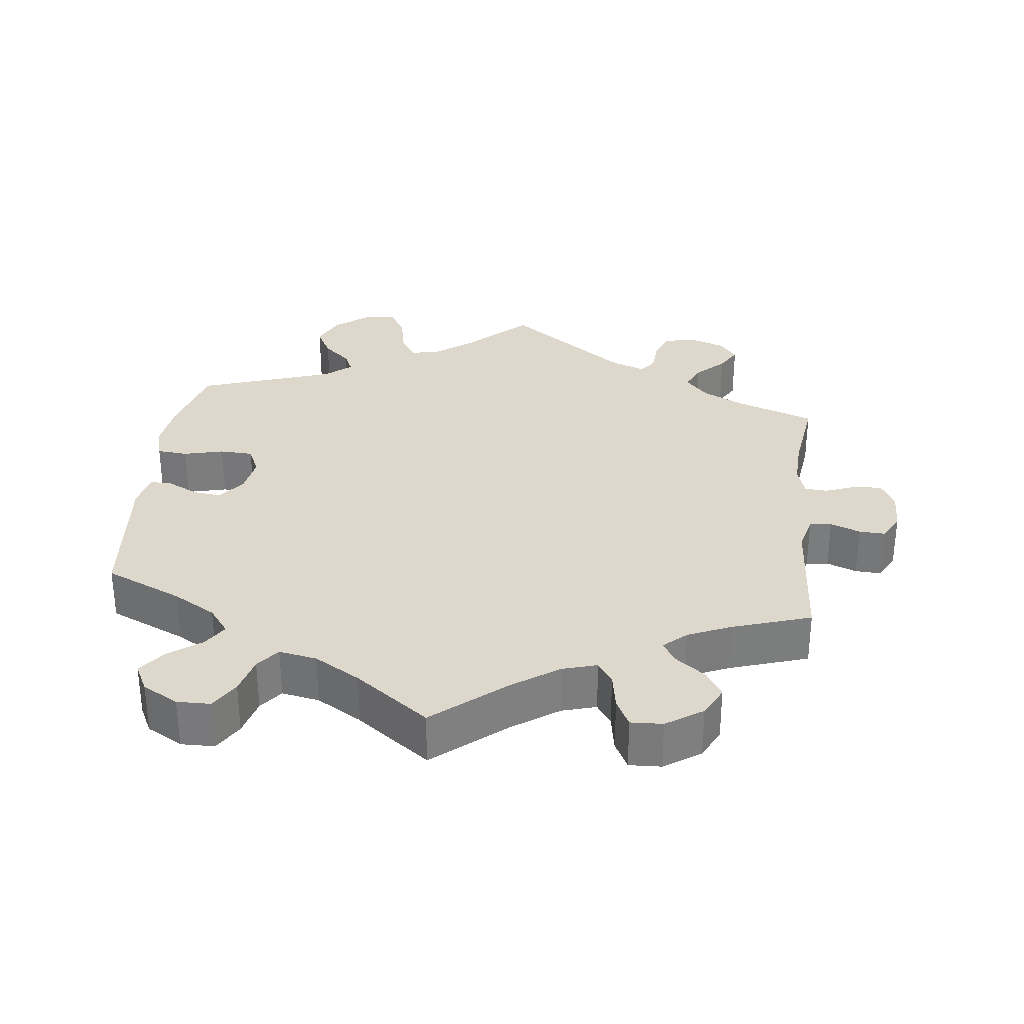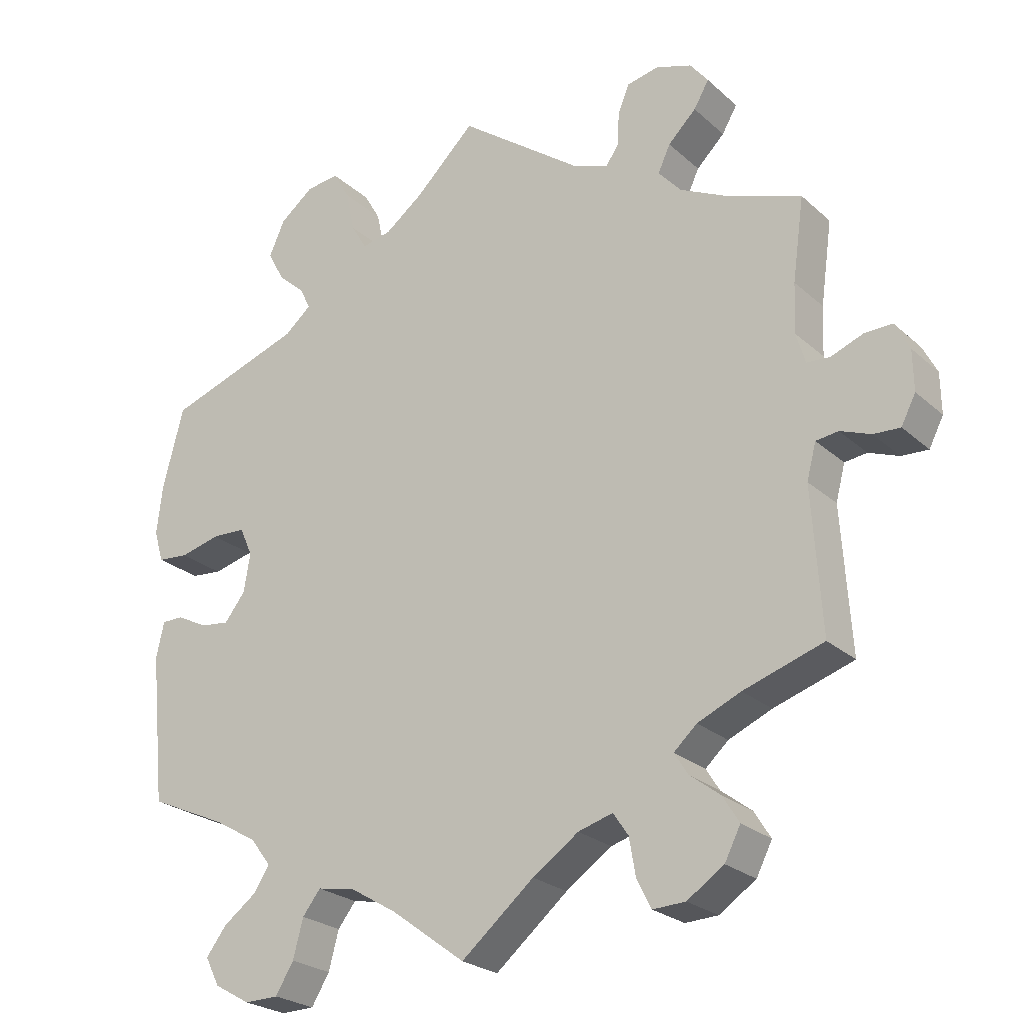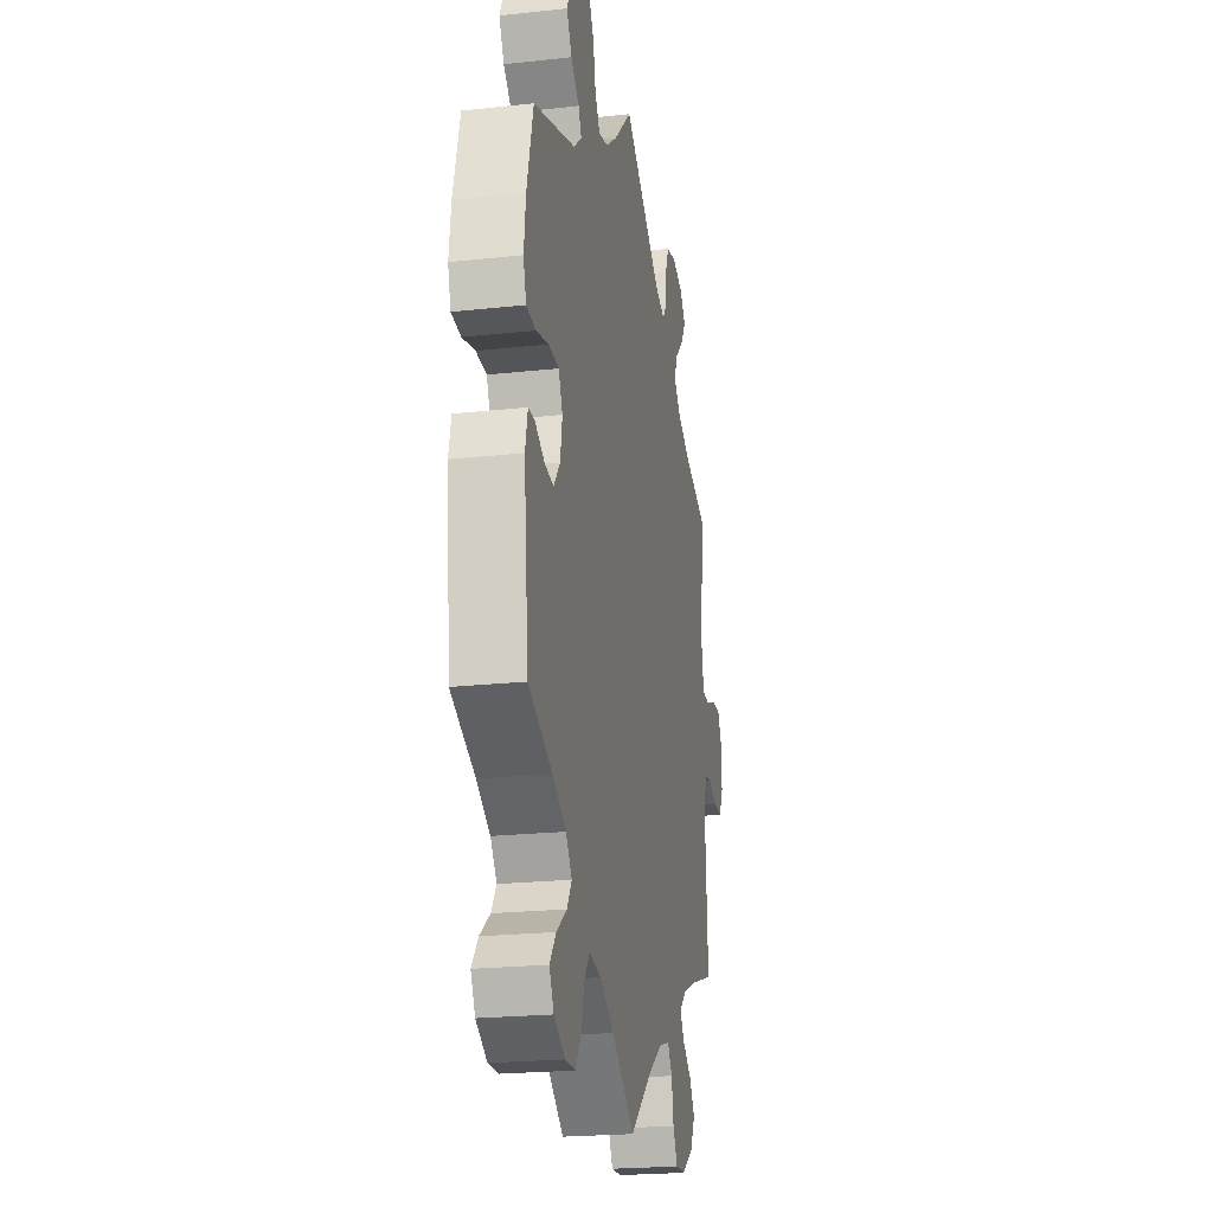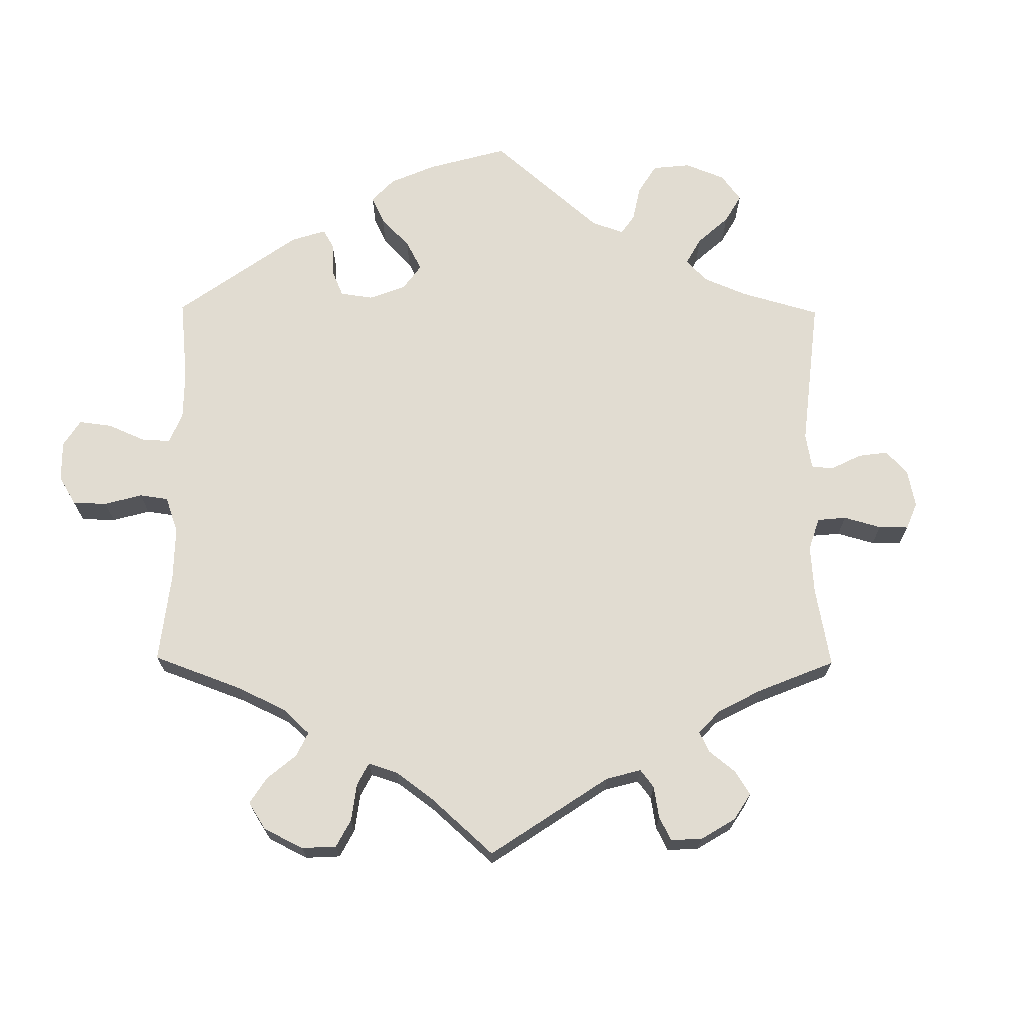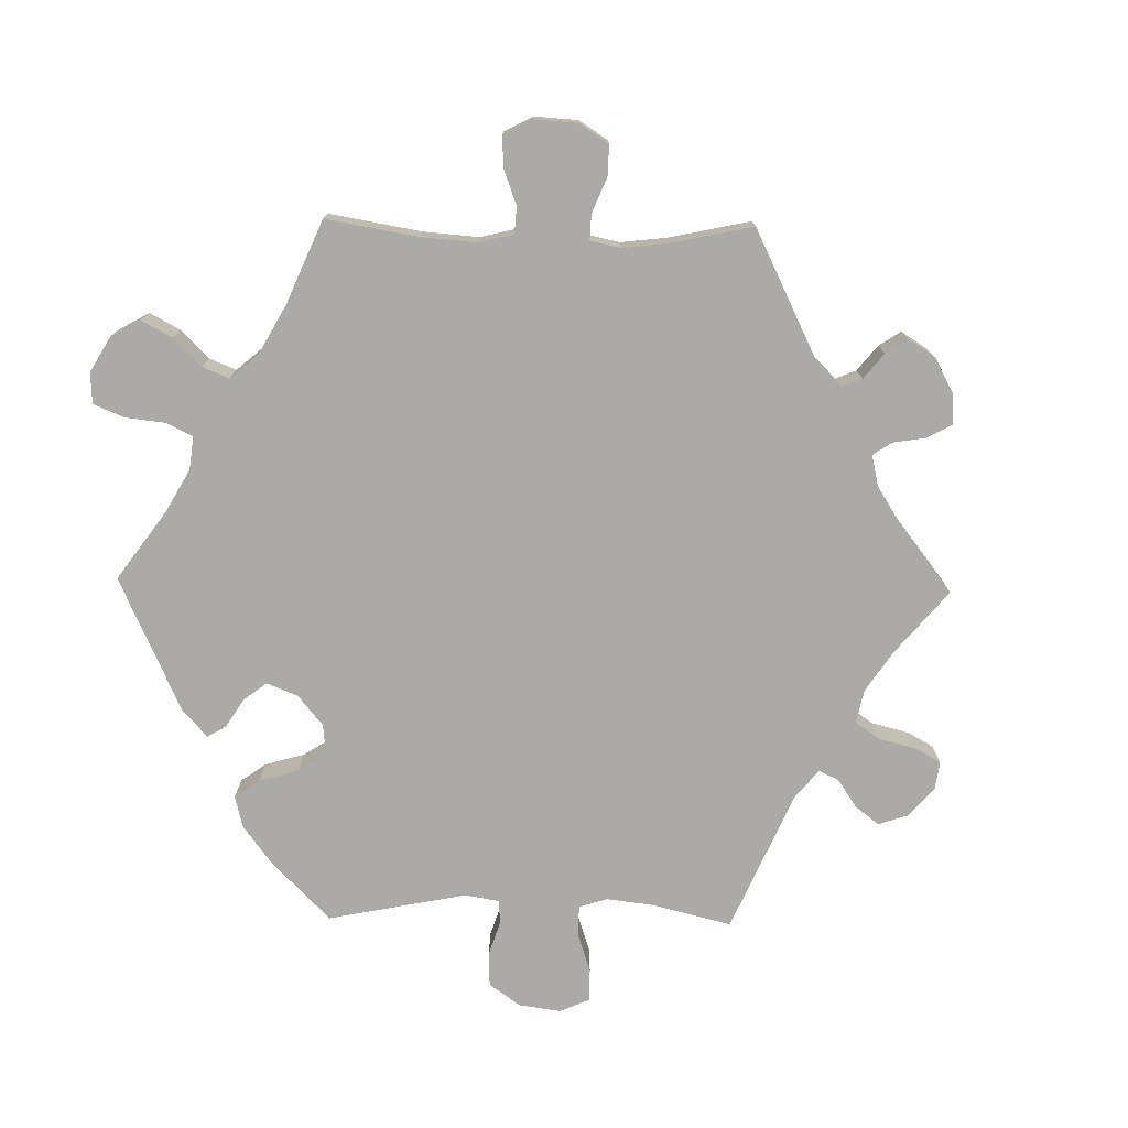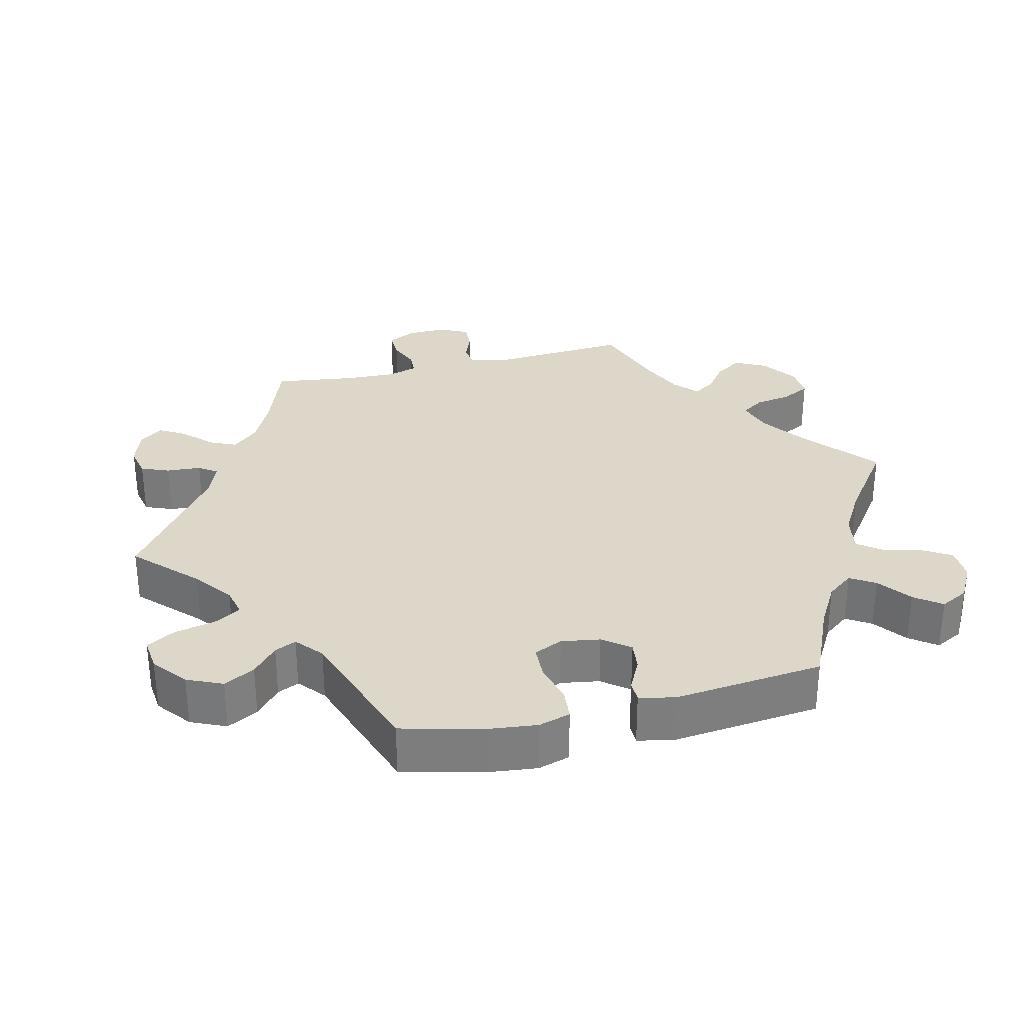
<metadata>
{"format":"obj","ext":"obj","renderer":"f3d","projection":"perspective","resolution":1024,"background":"white","views":[{"elev":31.4,"azim":-173.5,"up":"+Y"},{"elev":-24.5,"azim":-144.8,"up":"+Z"},{"elev":-22.0,"azim":100.8,"up":"+Z"},{"elev":69.1,"azim":-119.5,"up":"+Y"},{"elev":-75.8,"azim":-151.0,"up":"+Y"},{"elev":30.9,"azim":76.1,"up":"+Y"}]}
</metadata>
<code>
v 0.083 0.07 0.498
v 0.136 0.07 0.458
v 0.177 0.07 0.449
v 0.199 0.07 0.486
v 0.211 0.07 0.543
v 0.234 0.07 0.583
v 0.28 0.07 0.578
v 0.327 0.07 0.541
v 0.349 0.07 0.492
v 0.326 0.07 0.449
v 0.288 0.07 0.415
v 0.274 0.07 0.385
v 0.311 0.07 0.354
v 0.5 0.07 0.29
v 0.529 0.07 0.178
v 0.537 0.07 0.109
v 0.524 0.07 0.065
v 0.481 0.07 0.061
v 0.425 0.07 0.075
v 0.378 0.07 0.073
v 0.36 0.07 0.033
v 0.369 0.07 -0.021
v 0.398 0.07 -0.058
v 0.438 0.07 -0.053
v 0.481 0.07 -0.031
v 0.511 0.07 -0.031
v 0.522 0.07 -0.081
v 0.501 0.07 -0.289
v 0.393 0.07 -0.337
v 0.333 0.07 -0.372
v 0.305 0.07 -0.409
v 0.327 0.07 -0.443
v 0.373 0.07 -0.477
v 0.401 0.07 -0.514
v 0.381 0.07 -0.553
v 0.331 0.07 -0.581
v 0.284 0.07 -0.58
v 0.259 0.07 -0.539
v 0.245 0.07 -0.486
v 0.22 0.07 -0.454
v 0.167 0.07 -0.464
v 0.103 0.07 -0.502
v 0 0.07 -0.578
v -0.101 0.07 -0.494
v -0.165 0.07 -0.45
v -0.213 0.07 -0.436
v -0.234 0.07 -0.467
v -0.243 0.07 -0.519
v -0.263 0.07 -0.558
v -0.308 0.07 -0.556
v -0.359 0.07 -0.522
v -0.381 0.07 -0.479
v -0.358 0.07 -0.442
v -0.316 0.07 -0.41
v -0.297 0.07 -0.38
v -0.329 0.07 -0.351
v -0.389 0.07 -0.325
v -0.5 0.07 -0.289
v -0.487 0.07 -0.09
v -0.5 0.07 -0.041
v -0.531 0.07 -0.037
v -0.573 0.07 -0.053
v -0.61 0.07 -0.055
v -0.63 0.07 -0.016
v -0.629 0.07 0.04
v -0.609 0.07 0.079
v -0.57 0.07 0.078
v -0.526 0.07 0.061
v -0.494 0.07 0.063
v -0.481 0.07 0.106
v -0.484 0.07 0.174
v -0.5 0.07 0.289
v -0.392 0.07 0.328
v -0.331 0.07 0.358
v -0.299 0.07 0.394
v -0.316 0.07 0.431
v -0.355 0.07 0.469
v -0.376 0.07 0.505
v -0.351 0.07 0.537
v -0.301 0.07 0.554
v -0.257 0.07 0.545
v -0.241 0.07 0.506
v -0.238 0.07 0.458
v -0.22 0.07 0.433
v -0.172 0.07 0.451
v 0 0.07 0.578
v 0.083 0 0.498
v 0.136 0 0.458
v 0.177 0 0.449
v 0.199 0 0.486
v 0.211 0 0.543
v 0.234 0 0.583
v 0.28 0 0.578
v 0.327 0 0.541
v 0.349 0 0.492
v 0.326 0 0.449
v 0.288 0 0.415
v 0.274 0 0.385
v 0.311 0 0.354
v 0.5 0 0.29
v 0.529 0 0.178
v 0.537 0 0.109
v 0.524 0 0.065
v 0.481 0 0.061
v 0.425 0 0.075
v 0.378 0 0.073
v 0.36 0 0.033
v 0.369 0 -0.021
v 0.398 0 -0.058
v 0.438 0 -0.053
v 0.481 0 -0.031
v 0.511 0 -0.031
v 0.522 0 -0.081
v 0.501 0 -0.289
v 0.393 0 -0.337
v 0.333 0 -0.372
v 0.305 0 -0.409
v 0.327 0 -0.443
v 0.373 0 -0.477
v 0.401 0 -0.514
v 0.381 0 -0.553
v 0.331 0 -0.581
v 0.284 0 -0.58
v 0.259 0 -0.539
v 0.245 0 -0.486
v 0.22 0 -0.454
v 0.167 0 -0.464
v 0.103 0 -0.502
v 0 0 -0.578
v -0.101 0 -0.494
v -0.165 0 -0.45
v -0.213 0 -0.436
v -0.234 0 -0.467
v -0.243 0 -0.519
v -0.263 0 -0.558
v -0.308 0 -0.556
v -0.359 0 -0.522
v -0.381 0 -0.479
v -0.358 0 -0.442
v -0.316 0 -0.41
v -0.297 0 -0.38
v -0.329 0 -0.351
v -0.389 0 -0.325
v -0.5 0 -0.289
v -0.487 0 -0.09
v -0.5 0 -0.041
v -0.531 0 -0.037
v -0.573 0 -0.053
v -0.61 0 -0.055
v -0.63 0 -0.016
v -0.629 0 0.04
v -0.609 0 0.079
v -0.57 0 0.078
v -0.526 0 0.061
v -0.494 0 0.063
v -0.481 0 0.106
v -0.484 0 0.174
v -0.5 0 0.289
v -0.392 0 0.328
v -0.331 0 0.358
v -0.299 0 0.394
v -0.316 0 0.431
v -0.355 0 0.469
v -0.376 0 0.505
v -0.351 0 0.537
v -0.301 0 0.554
v -0.257 0 0.545
v -0.241 0 0.506
v -0.238 0 0.458
v -0.22 0 0.433
v -0.172 0 0.451
v 0 0 0.578
f 85 86 1
f 84 85 1 2
f 80 81 82 83
f 78 79 80 83
f 76 77 78 83
f 75 76 83 84
f 74 75 84 2
f 71 72 73
f 70 71 73 74
f 69 70 74 2
f 65 66 67 68
f 65 68 69
f 64 65 69
f 61 62 63 64
f 60 61 64 69
f 59 60 69 2
f 57 58 59 2
f 51 52 53 54
f 51 54 55
f 50 51 55
f 47 48 49 50
f 46 47 50 55
f 45 46 55 56
f 42 43 44
f 41 42 44 45
f 40 41 45 56
f 36 37 38 39
f 36 39 40
f 35 36 40
f 32 33 34 35
f 31 32 35 40
f 30 31 40 56
f 26 27 28 29
f 24 25 26 29
f 23 24 29 30
f 22 23 30 56
f 16 17 18 19
f 16 19 20
f 13 14 15 16
f 12 13 16 20
f 8 9 10 11
f 8 11 12
f 7 8 12
f 4 5 6 7
f 3 4 7 12
f 21 22 56 57
f 12 20 21 57
f 2 3 12 57
f 87 172 171
f 88 87 171 170
f 169 168 167 166
f 169 166 165 164
f 169 164 163 162
f 170 169 162 161
f 88 170 161 160
f 159 158 157
f 160 159 157 156
f 88 160 156 155
f 154 153 152 151
f 155 154 151
f 155 151 150
f 150 149 148 147
f 155 150 147 146
f 88 155 146 145
f 88 145 144 143
f 140 139 138 137
f 141 140 137
f 141 137 136
f 136 135 134 133
f 141 136 133 132
f 142 141 132 131
f 130 129 128
f 131 130 128 127
f 142 131 127 126
f 125 124 123 122
f 126 125 122
f 126 122 121
f 121 120 119 118
f 126 121 118 117
f 142 126 117 116
f 115 114 113 112
f 115 112 111 110
f 116 115 110 109
f 142 116 109 108
f 105 104 103 102
f 106 105 102
f 102 101 100 99
f 106 102 99 98
f 97 96 95 94
f 98 97 94
f 98 94 93
f 93 92 91 90
f 98 93 90 89
f 143 142 108 107
f 143 107 106 98
f 143 98 89 88
f 1 87 88 2
f 2 88 89 3
f 3 89 90 4
f 4 90 91 5
f 5 91 92 6
f 6 92 93 7
f 7 93 94 8
f 8 94 95 9
f 9 95 96 10
f 10 96 97 11
f 11 97 98 12
f 12 98 99 13
f 13 99 100 14
f 14 100 101 15
f 15 101 102 16
f 16 102 103 17
f 17 103 104 18
f 18 104 105 19
f 19 105 106 20
f 20 106 107 21
f 21 107 108 22
f 22 108 109 23
f 23 109 110 24
f 24 110 111 25
f 25 111 112 26
f 26 112 113 27
f 27 113 114 28
f 28 114 115 29
f 29 115 116 30
f 30 116 117 31
f 31 117 118 32
f 32 118 119 33
f 33 119 120 34
f 34 120 121 35
f 35 121 122 36
f 36 122 123 37
f 37 123 124 38
f 38 124 125 39
f 39 125 126 40
f 40 126 127 41
f 41 127 128 42
f 42 128 129 43
f 43 129 130 44
f 44 130 131 45
f 45 131 132 46
f 46 132 133 47
f 47 133 134 48
f 48 134 135 49
f 49 135 136 50
f 50 136 137 51
f 51 137 138 52
f 52 138 139 53
f 53 139 140 54
f 54 140 141 55
f 55 141 142 56
f 56 142 143 57
f 57 143 144 58
f 58 144 145 59
f 59 145 146 60
f 60 146 147 61
f 61 147 148 62
f 62 148 149 63
f 63 149 150 64
f 64 150 151 65
f 65 151 152 66
f 66 152 153 67
f 67 153 154 68
f 68 154 155 69
f 69 155 156 70
f 70 156 157 71
f 71 157 158 72
f 72 158 159 73
f 73 159 160 74
f 74 160 161 75
f 75 161 162 76
f 76 162 163 77
f 77 163 164 78
f 78 164 165 79
f 79 165 166 80
f 80 166 167 81
f 81 167 168 82
f 82 168 169 83
f 83 169 170 84
f 84 170 171 85
f 85 171 172 86
f 86 172 87 1

</code>
